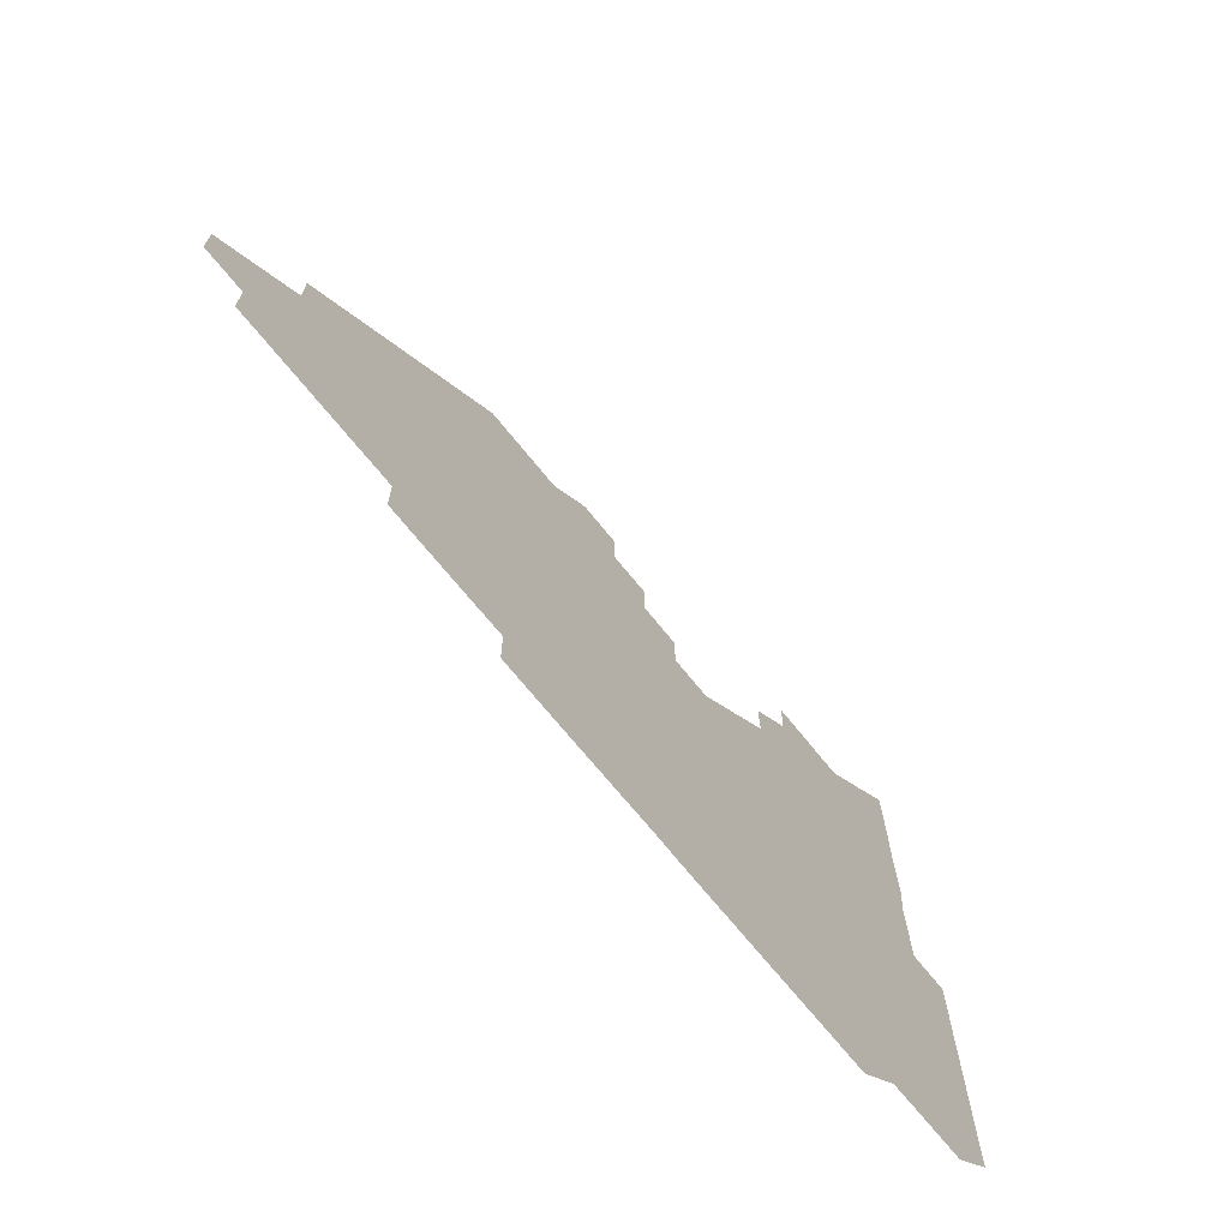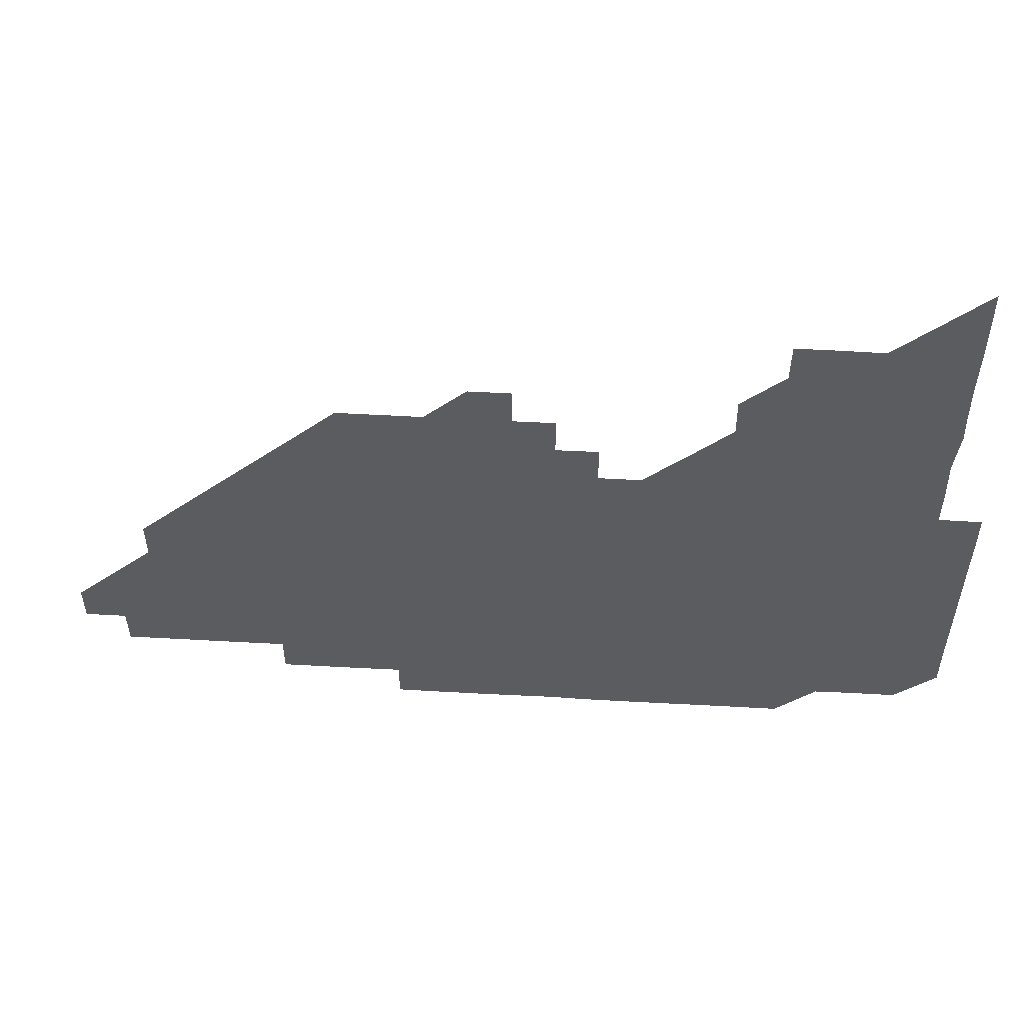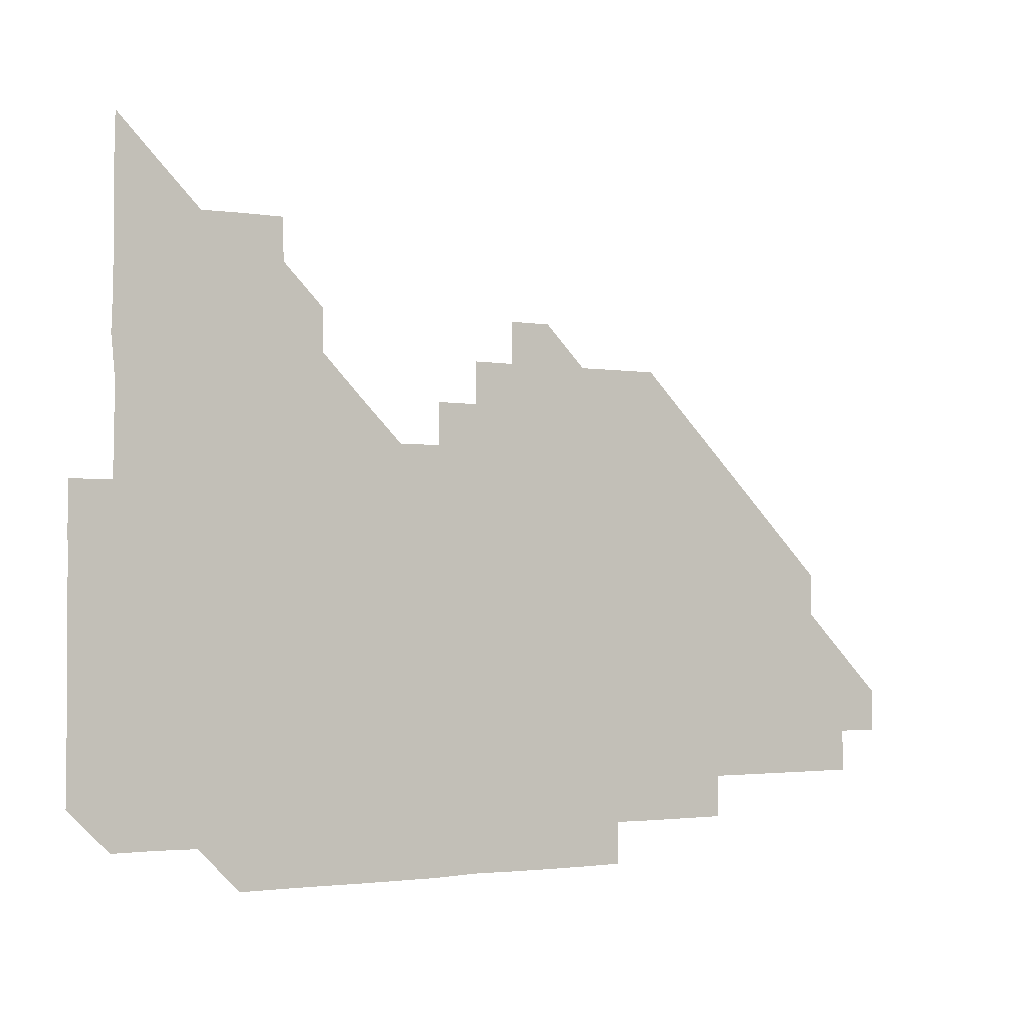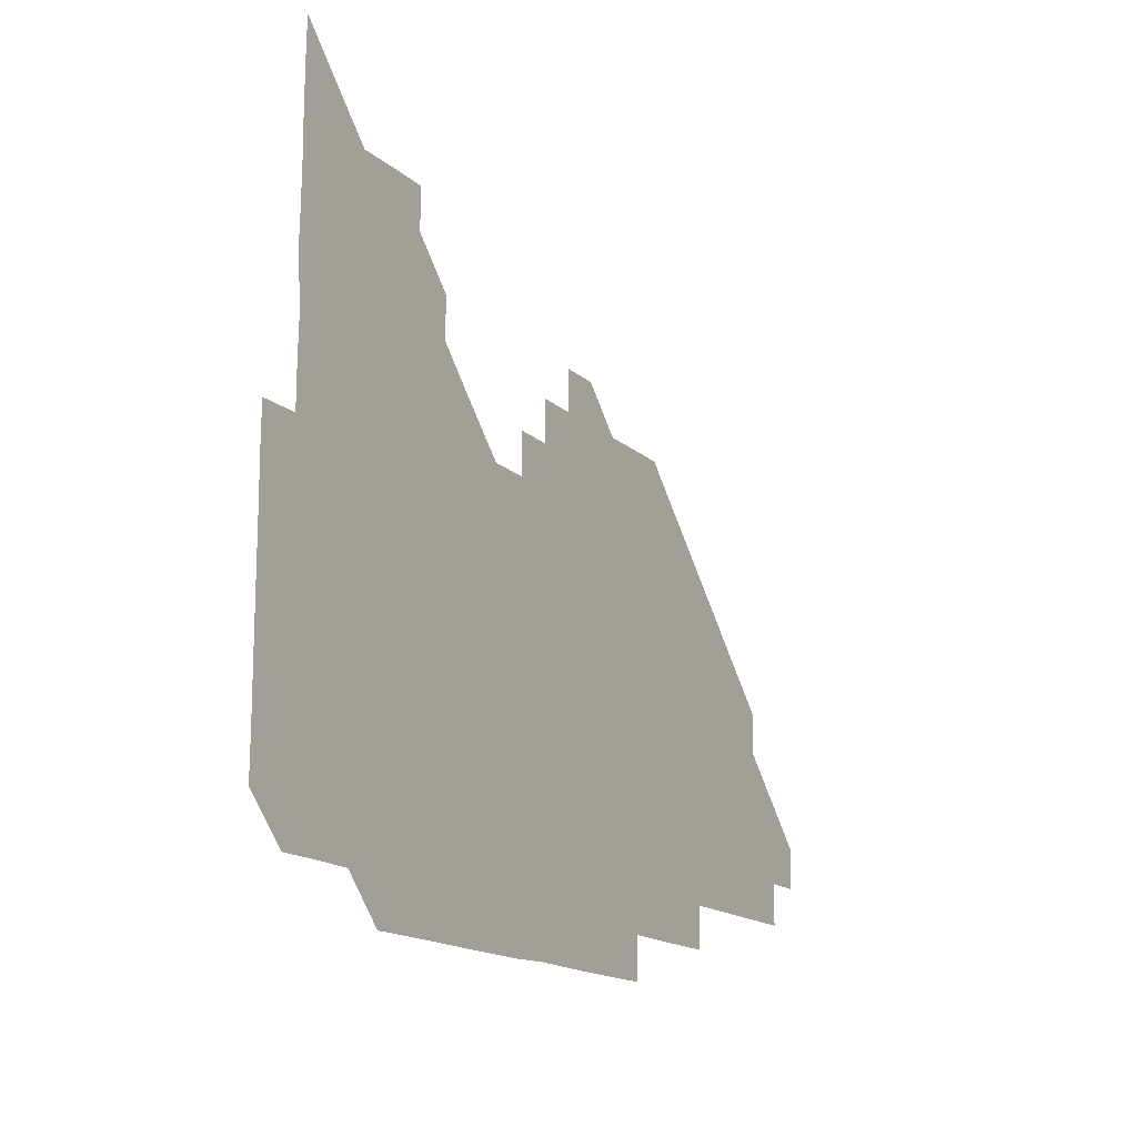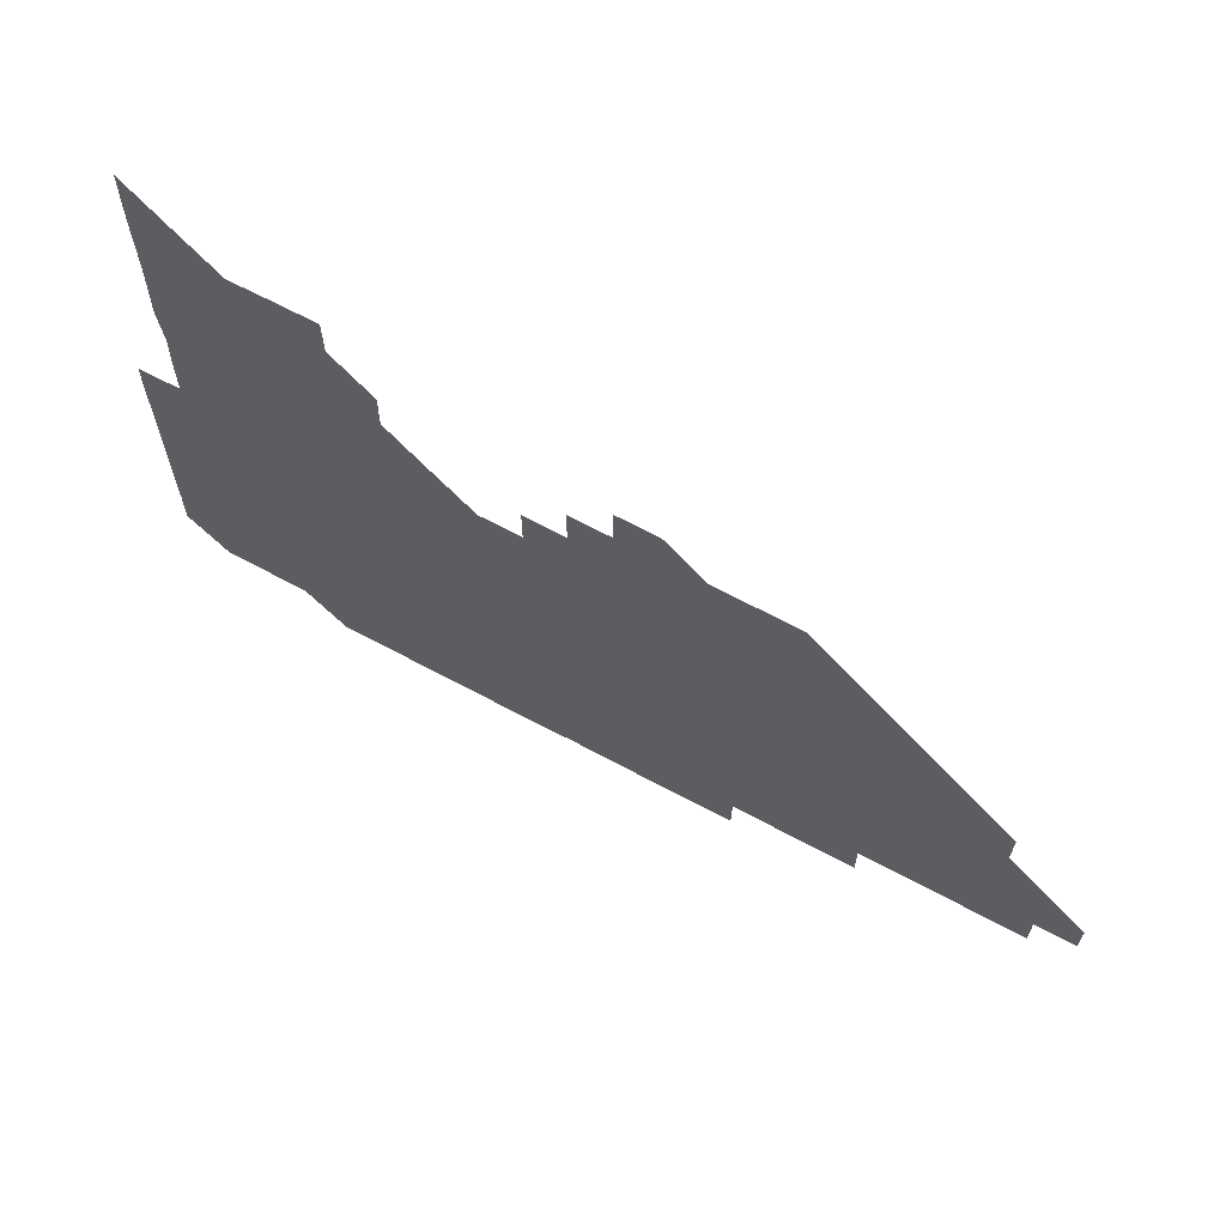
<metadata>
{"format":"obj","ext":"obj","renderer":"f3d","projection":"perspective","resolution":1024,"background":"white","views":[{"elev":-69.9,"azim":128.8,"up":"+Y"},{"elev":54.7,"azim":-176.6,"up":"+Y"},{"elev":-2.1,"azim":-31.2,"up":"+Y"},{"elev":-15.5,"azim":-60.4,"up":"+Y"},{"elev":66.6,"azim":28.3,"up":"+Y"}]}
</metadata>
<code>
v 270.8 195.8 0
v 271 210.8 0
v 270.9 225.8 0
v 270.9 240.9 0
v 270.9 255.9 0
v 270.9 271 0
v 270.8 286 0
v 270.9 300.8 0
v 285.8 181 0
v 286.1 196.1 0
v 286.1 211 0
v 286.1 226 0
v 286.1 241 0
v 286 256 0
v 286.1 271 0
v 286.1 286 0
v 286 300.9 0
v 286.1 316.2 0
v 286.6 331.6 0
v 285 348 0
v 285.5 360.6 0
v 285.7 375.5 0
v 285.6 391 0
v 285.7 405.9 0
v 286 420.6 0
v 300.8 181.1 0
v 301.1 196.1 0
v 301.1 211.1 0
v 301.1 226.1 0
v 301 241 0
v 301 256 0
v 301.2 271 0
v 301.1 286 0
v 301 301 0
v 300.9 315.9 0
v 300.9 330.7 0
v 301.8 346.1 0
v 301.5 361.2 0
v 300.6 376.3 0
v 301 390.8 0
v 301.1 405.5 0
v 316.1 180.8 0
v 316.1 196.1 0
v 316 211 0
v 316 226 0
v 316 241 0
v 316 256 0
v 316.1 271 0
v 316.1 286 0
v 316 301 0
v 316.1 316 0
v 316.1 330.9 0
v 316 346 0
v 316.2 360.9 0
v 316.3 376 0
v 316 390.7 0
v 330.8 165.7 0
v 331.1 181.2 0
v 331.1 196 0
v 331 211 0
v 330.9 226 0
v 331 241 0
v 330.9 255.9 0
v 331.1 271.1 0
v 331.1 286 0
v 331 301 0
v 331.1 316 0
v 331.1 330.9 0
v 330.9 346 0
v 331.1 360.9 0
v 331.2 375.8 0
v 330.8 390.9 0
v 345.8 165.8 0
v 346.1 181 0
v 346.1 196.1 0
v 346 211 0
v 346 226 0
v 345.9 241 0
v 346 256 0
v 346.1 271 0
v 346.1 286 0
v 346.1 301 0
v 346 316 0
v 346 331 0
v 346 346 0
v 346 361 0
v 346 375.9 0
v 345.9 390.9 0
v 360.8 165.8 0
v 361.2 181.1 0
v 361 196 0
v 361 211 0
v 361 226 0
v 361 241 0
v 361 256 0
v 361.1 271 0
v 361 286 0
v 361.1 301 0
v 361.1 315.9 0
v 361 330.9 0
v 360.8 346.1 0
v 361 361 0
v 375.7 165.7 0
v 376.2 181.2 0
v 376.1 196 0
v 376.1 211 0
v 375.9 226 0
v 376.1 241.1 0
v 376.1 256.1 0
v 376.1 271 0
v 376 286 0
v 376.1 300.9 0
v 376 316 0
v 375.9 330.9 0
v 390.6 165.7 0
v 391.1 181.2 0
v 391.2 196.2 0
v 391.1 211 0
v 391.1 226.1 0
v 391.1 241 0
v 391 256 0
v 391 271 0
v 391 286 0
v 391 301 0
v 390.9 316 0
v 405.3 165.7 0
v 406.1 181.3 0
v 406.1 196.1 0
v 406 211 0
v 406 226 0
v 406 241 0
v 406 256 0
v 406 271 0
v 406.1 286 0
v 406 301 0
v 406 316 0
v 406 331.1 0
v 420.5 166.2 0
v 421.1 181.2 0
v 421 196 0
v 421 211 0
v 421.1 226 0
v 421 241 0
v 421 256 0
v 421 271 0
v 421 286 0
v 421 301 0
v 421 316 0
v 421 331 0
v 421 346.1 0
v 435.8 166 0
v 436.1 181.1 0
v 436 196 0
v 436 211 0
v 436 226 0
v 436 241 0
v 436 256 0
v 436 271 0
v 436 286 0
v 436 301 0
v 436 316 0
v 436 331 0
v 436 346 0
v 436 361 0
v 450.9 165.9 0
v 451 181.1 0
v 451 196 0
v 451.1 211.1 0
v 451 226 0
v 451 241 0
v 451 256 0
v 451 271 0
v 451 286 0
v 451 301 0
v 451 316 0
v 451 331 0
v 451 345.9 0
v 450.9 361 0
v 465.9 165.9 0
v 466 181.1 0
v 466 196 0
v 466 211 0
v 466 226 0
v 466 241 0
v 466 256 0
v 466 271 0
v 466 286 0
v 466 301 0
v 466 316 0
v 466 331 0
v 465.9 346 0
v 480.9 166 0
v 480.9 181.1 0
v 481 196 0
v 481 211 0
v 481 226 0
v 481 241 0
v 481 256 0
v 481 271 0
v 481 286 0
v 481 301.1 0
v 481 316 0
v 481 331 0
v 481 346 0
v 496 181 0
v 496 196.1 0
v 496 211 0
v 496 226 0
v 496 241 0
v 496 256 0
v 496 271 0
v 496 286 0
v 496 301 0
v 496 316 0
v 496 331 0
v 495.9 346 0
v 511 180.9 0
v 511 196.1 0
v 511 211 0
v 511 226 0
v 511 241 0
v 511 256 0
v 511 271 0
v 511 286 0
v 511 301 0
v 511 316 0
v 511 331 0
v 526 180.9 0
v 525.9 196 0
v 526 211 0
v 526 226 0
v 526 241 0
v 526 256 0
v 526 271 0
v 526 286 0
v 526 301 0
v 526 316 0
v 541 196 0
v 541 211 0
v 541 226 0
v 541 241 0
v 541 256 0
v 541 271 0
v 541 286 0
v 541 301 0
v 556 195.9 0
v 556 211.1 0
v 556 226 0
v 556 241 0
v 556 256 0
v 556 271 0
v 556 286 0
v 571 195.9 0
v 571 211 0
v 571 226 0
v 571 241 0
v 571 256 0
v 571 271 0
v 586 195.9 0
v 585.9 211 0
v 586 226 0
v 585.9 241 0
v 601 211 0
v 600.9 226 0
f 9 10 1
f 1 10 2
f 10 11 2
f 2 11 3
f 11 12 3
f 3 12 4
f 12 13 4
f 4 13 5
f 13 14 5
f 5 14 6
f 14 15 6
f 6 15 7
f 15 16 7
f 7 16 8
f 16 17 8
f 9 26 10
f 26 27 10
f 10 27 11
f 27 28 11
f 11 28 12
f 28 29 12
f 12 29 13
f 29 30 13
f 13 30 14
f 30 31 14
f 14 31 15
f 31 32 15
f 15 32 16
f 32 33 16
f 16 33 17
f 33 34 17
f 17 34 18
f 34 35 18
f 18 35 19
f 35 36 19
f 19 36 20
f 36 37 20
f 20 37 21
f 37 38 21
f 21 38 22
f 38 39 22
f 22 39 23
f 39 40 23
f 23 40 24
f 40 41 24
f 24 41 25
f 26 42 27
f 42 43 27
f 27 43 28
f 43 44 28
f 28 44 29
f 44 45 29
f 29 45 30
f 45 46 30
f 30 46 31
f 46 47 31
f 31 47 32
f 47 48 32
f 32 48 33
f 48 49 33
f 33 49 34
f 49 50 34
f 34 50 35
f 50 51 35
f 35 51 36
f 51 52 36
f 36 52 37
f 52 53 37
f 37 53 38
f 53 54 38
f 38 54 39
f 54 55 39
f 39 55 40
f 55 56 40
f 40 56 41
f 57 58 42
f 42 58 43
f 58 59 43
f 43 59 44
f 59 60 44
f 44 60 45
f 60 61 45
f 45 61 46
f 61 62 46
f 46 62 47
f 62 63 47
f 47 63 48
f 63 64 48
f 48 64 49
f 64 65 49
f 49 65 50
f 65 66 50
f 50 66 51
f 66 67 51
f 51 67 52
f 67 68 52
f 52 68 53
f 68 69 53
f 53 69 54
f 69 70 54
f 54 70 55
f 70 71 55
f 55 71 56
f 71 72 56
f 57 73 58
f 73 74 58
f 58 74 59
f 74 75 59
f 59 75 60
f 75 76 60
f 60 76 61
f 76 77 61
f 61 77 62
f 77 78 62
f 62 78 63
f 78 79 63
f 63 79 64
f 79 80 64
f 64 80 65
f 80 81 65
f 65 81 66
f 81 82 66
f 66 82 67
f 82 83 67
f 67 83 68
f 83 84 68
f 68 84 69
f 84 85 69
f 69 85 70
f 85 86 70
f 70 86 71
f 86 87 71
f 71 87 72
f 87 88 72
f 73 89 74
f 89 90 74
f 74 90 75
f 90 91 75
f 75 91 76
f 91 92 76
f 76 92 77
f 92 93 77
f 77 93 78
f 93 94 78
f 78 94 79
f 94 95 79
f 79 95 80
f 95 96 80
f 80 96 81
f 96 97 81
f 81 97 82
f 97 98 82
f 82 98 83
f 98 99 83
f 83 99 84
f 99 100 84
f 84 100 85
f 100 101 85
f 85 101 86
f 101 102 86
f 86 102 87
f 89 103 90
f 103 104 90
f 90 104 91
f 104 105 91
f 91 105 92
f 105 106 92
f 92 106 93
f 106 107 93
f 93 107 94
f 107 108 94
f 94 108 95
f 108 109 95
f 95 109 96
f 109 110 96
f 96 110 97
f 110 111 97
f 97 111 98
f 111 112 98
f 98 112 99
f 112 113 99
f 99 113 100
f 113 114 100
f 100 114 101
f 103 115 104
f 115 116 104
f 104 116 105
f 116 117 105
f 105 117 106
f 117 118 106
f 106 118 107
f 118 119 107
f 107 119 108
f 119 120 108
f 108 120 109
f 120 121 109
f 109 121 110
f 121 122 110
f 110 122 111
f 122 123 111
f 111 123 112
f 123 124 112
f 112 124 113
f 124 125 113
f 113 125 114
f 115 126 116
f 126 127 116
f 116 127 117
f 127 128 117
f 117 128 118
f 128 129 118
f 118 129 119
f 129 130 119
f 119 130 120
f 130 131 120
f 120 131 121
f 131 132 121
f 121 132 122
f 132 133 122
f 122 133 123
f 133 134 123
f 123 134 124
f 134 135 124
f 124 135 125
f 135 136 125
f 126 138 127
f 138 139 127
f 127 139 128
f 139 140 128
f 128 140 129
f 140 141 129
f 129 141 130
f 141 142 130
f 130 142 131
f 142 143 131
f 131 143 132
f 143 144 132
f 132 144 133
f 144 145 133
f 133 145 134
f 145 146 134
f 134 146 135
f 146 147 135
f 135 147 136
f 147 148 136
f 136 148 137
f 148 149 137
f 138 151 139
f 151 152 139
f 139 152 140
f 152 153 140
f 140 153 141
f 153 154 141
f 141 154 142
f 154 155 142
f 142 155 143
f 155 156 143
f 143 156 144
f 156 157 144
f 144 157 145
f 157 158 145
f 145 158 146
f 158 159 146
f 146 159 147
f 159 160 147
f 147 160 148
f 160 161 148
f 148 161 149
f 161 162 149
f 149 162 150
f 162 163 150
f 151 165 152
f 165 166 152
f 152 166 153
f 166 167 153
f 153 167 154
f 167 168 154
f 154 168 155
f 168 169 155
f 155 169 156
f 169 170 156
f 156 170 157
f 170 171 157
f 157 171 158
f 171 172 158
f 158 172 159
f 172 173 159
f 159 173 160
f 173 174 160
f 160 174 161
f 174 175 161
f 161 175 162
f 175 176 162
f 162 176 163
f 176 177 163
f 163 177 164
f 177 178 164
f 165 179 166
f 179 180 166
f 166 180 167
f 180 181 167
f 167 181 168
f 181 182 168
f 168 182 169
f 182 183 169
f 169 183 170
f 183 184 170
f 170 184 171
f 184 185 171
f 171 185 172
f 185 186 172
f 172 186 173
f 186 187 173
f 173 187 174
f 187 188 174
f 174 188 175
f 188 189 175
f 175 189 176
f 189 190 176
f 176 190 177
f 190 191 177
f 177 191 178
f 179 192 180
f 192 193 180
f 180 193 181
f 193 194 181
f 181 194 182
f 194 195 182
f 182 195 183
f 195 196 183
f 183 196 184
f 196 197 184
f 184 197 185
f 197 198 185
f 185 198 186
f 198 199 186
f 186 199 187
f 199 200 187
f 187 200 188
f 200 201 188
f 188 201 189
f 201 202 189
f 189 202 190
f 202 203 190
f 190 203 191
f 203 204 191
f 193 205 194
f 205 206 194
f 194 206 195
f 206 207 195
f 195 207 196
f 207 208 196
f 196 208 197
f 208 209 197
f 197 209 198
f 209 210 198
f 198 210 199
f 210 211 199
f 199 211 200
f 211 212 200
f 200 212 201
f 212 213 201
f 201 213 202
f 213 214 202
f 202 214 203
f 214 215 203
f 203 215 204
f 215 216 204
f 205 217 206
f 217 218 206
f 206 218 207
f 218 219 207
f 207 219 208
f 219 220 208
f 208 220 209
f 220 221 209
f 209 221 210
f 221 222 210
f 210 222 211
f 222 223 211
f 211 223 212
f 223 224 212
f 212 224 213
f 224 225 213
f 213 225 214
f 225 226 214
f 214 226 215
f 226 227 215
f 215 227 216
f 217 228 218
f 228 229 218
f 218 229 219
f 229 230 219
f 219 230 220
f 230 231 220
f 220 231 221
f 231 232 221
f 221 232 222
f 232 233 222
f 222 233 223
f 233 234 223
f 223 234 224
f 234 235 224
f 224 235 225
f 235 236 225
f 225 236 226
f 236 237 226
f 226 237 227
f 229 238 230
f 238 239 230
f 230 239 231
f 239 240 231
f 231 240 232
f 240 241 232
f 232 241 233
f 241 242 233
f 233 242 234
f 242 243 234
f 234 243 235
f 243 244 235
f 235 244 236
f 244 245 236
f 236 245 237
f 238 246 239
f 246 247 239
f 239 247 240
f 247 248 240
f 240 248 241
f 248 249 241
f 241 249 242
f 249 250 242
f 242 250 243
f 250 251 243
f 243 251 244
f 251 252 244
f 244 252 245
f 246 253 247
f 253 254 247
f 247 254 248
f 254 255 248
f 248 255 249
f 255 256 249
f 249 256 250
f 256 257 250
f 250 257 251
f 257 258 251
f 251 258 252
f 253 259 254
f 259 260 254
f 254 260 255
f 260 261 255
f 255 261 256
f 261 262 256
f 256 262 257
f 260 263 261
f 263 264 261
f 261 264 262

</code>
